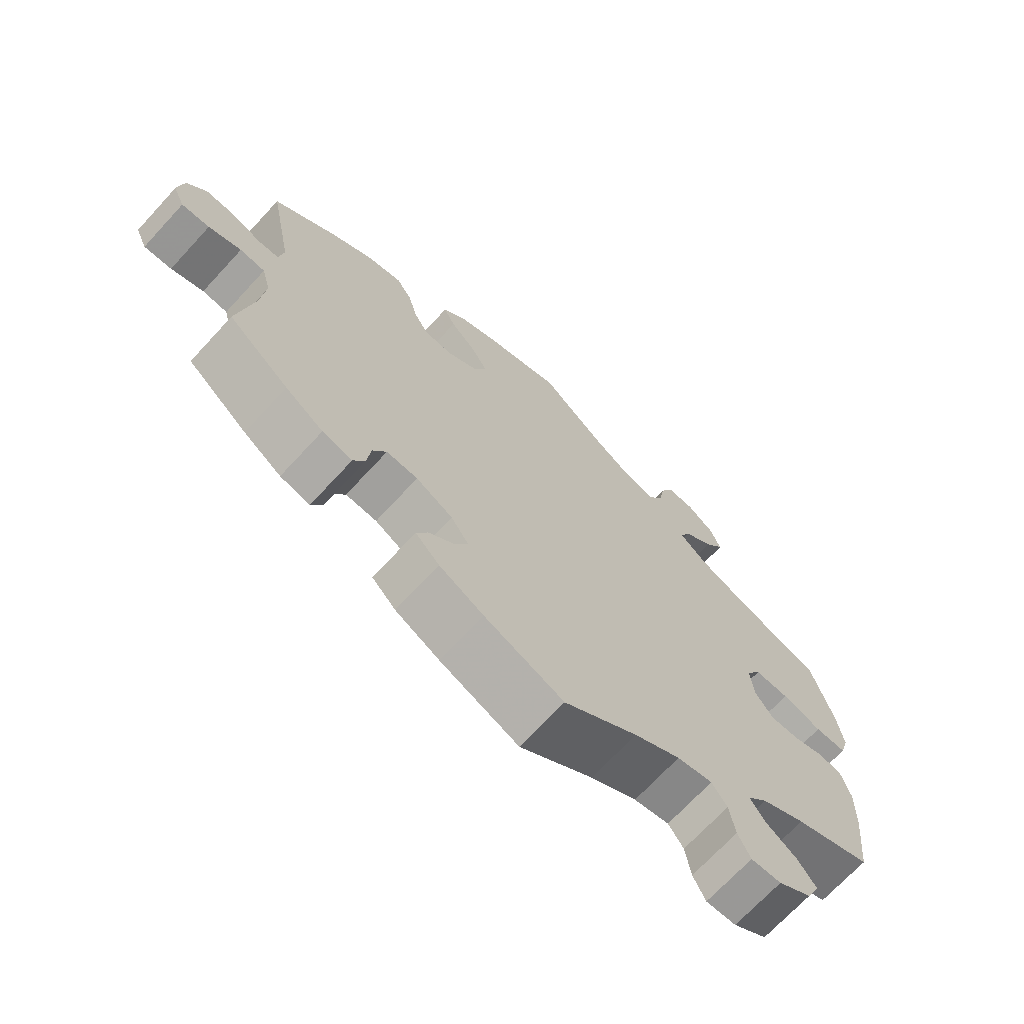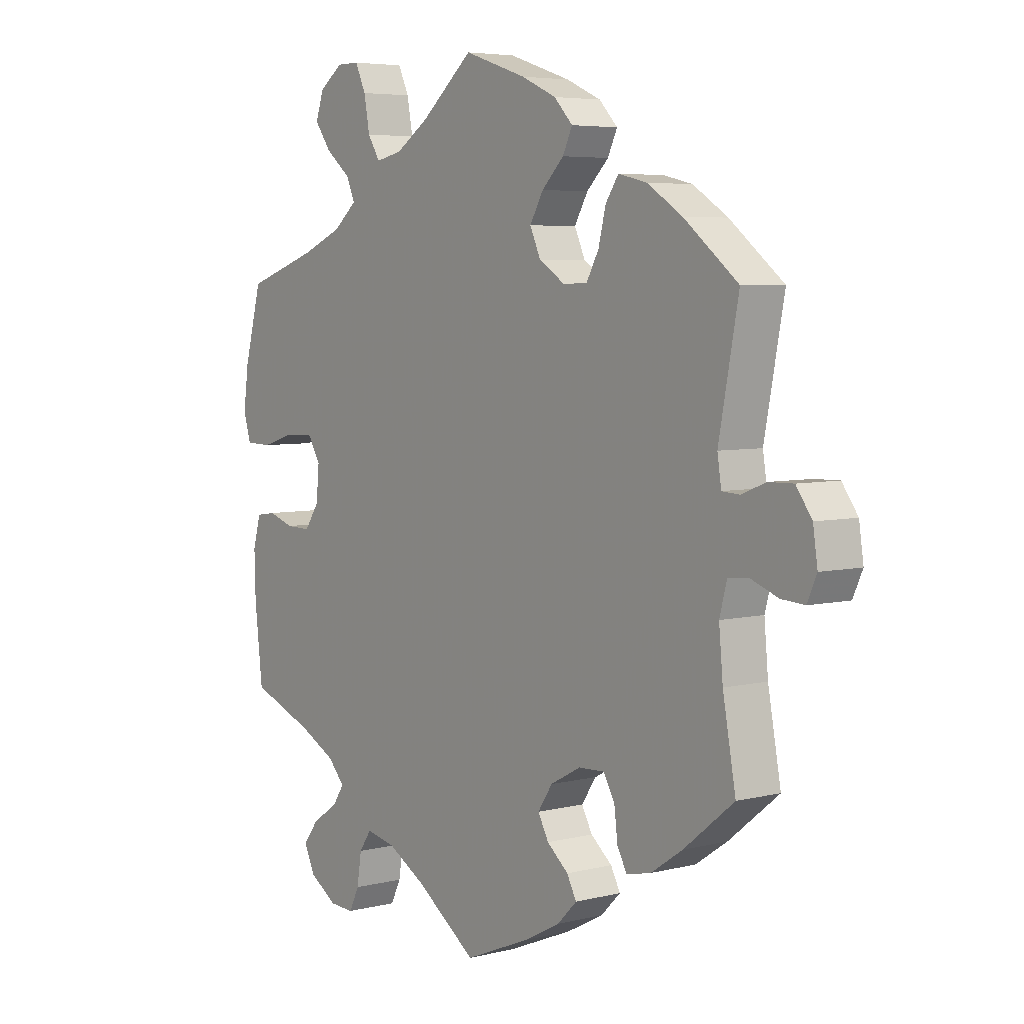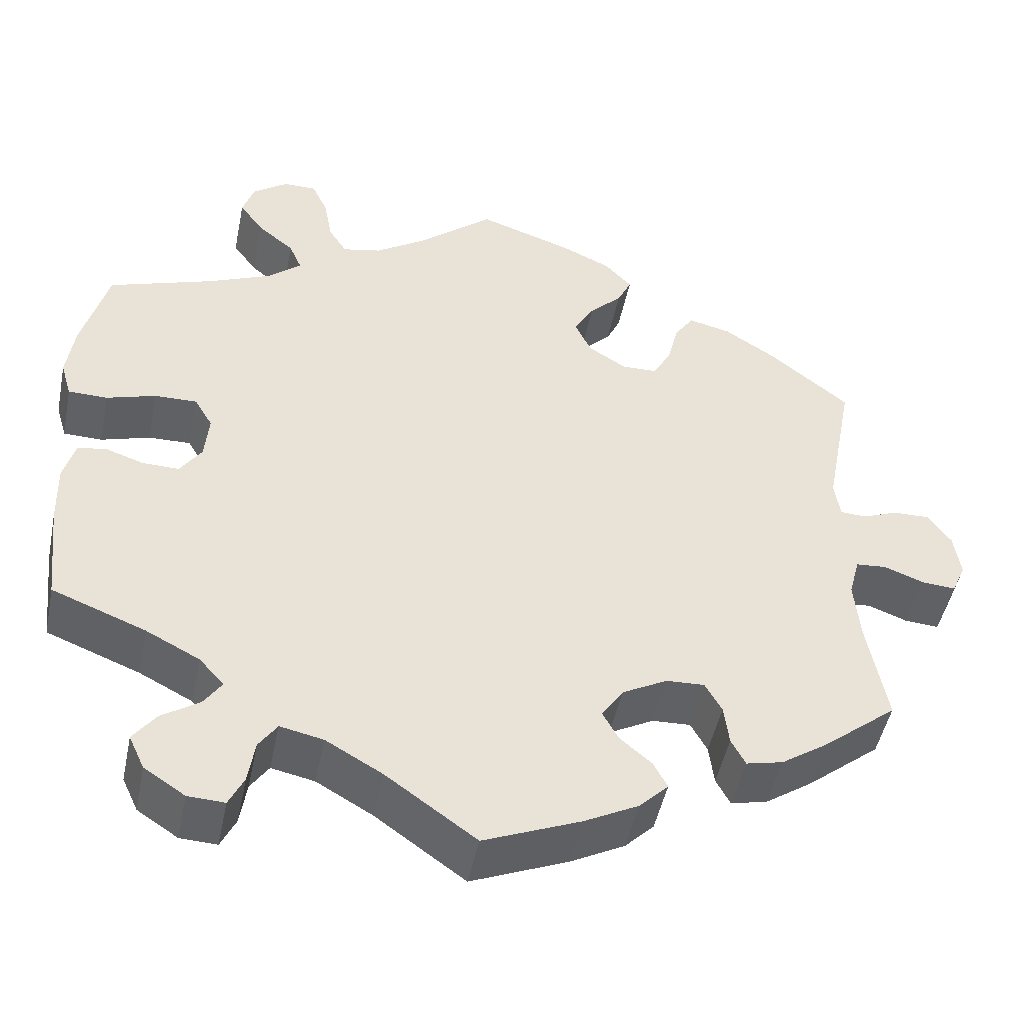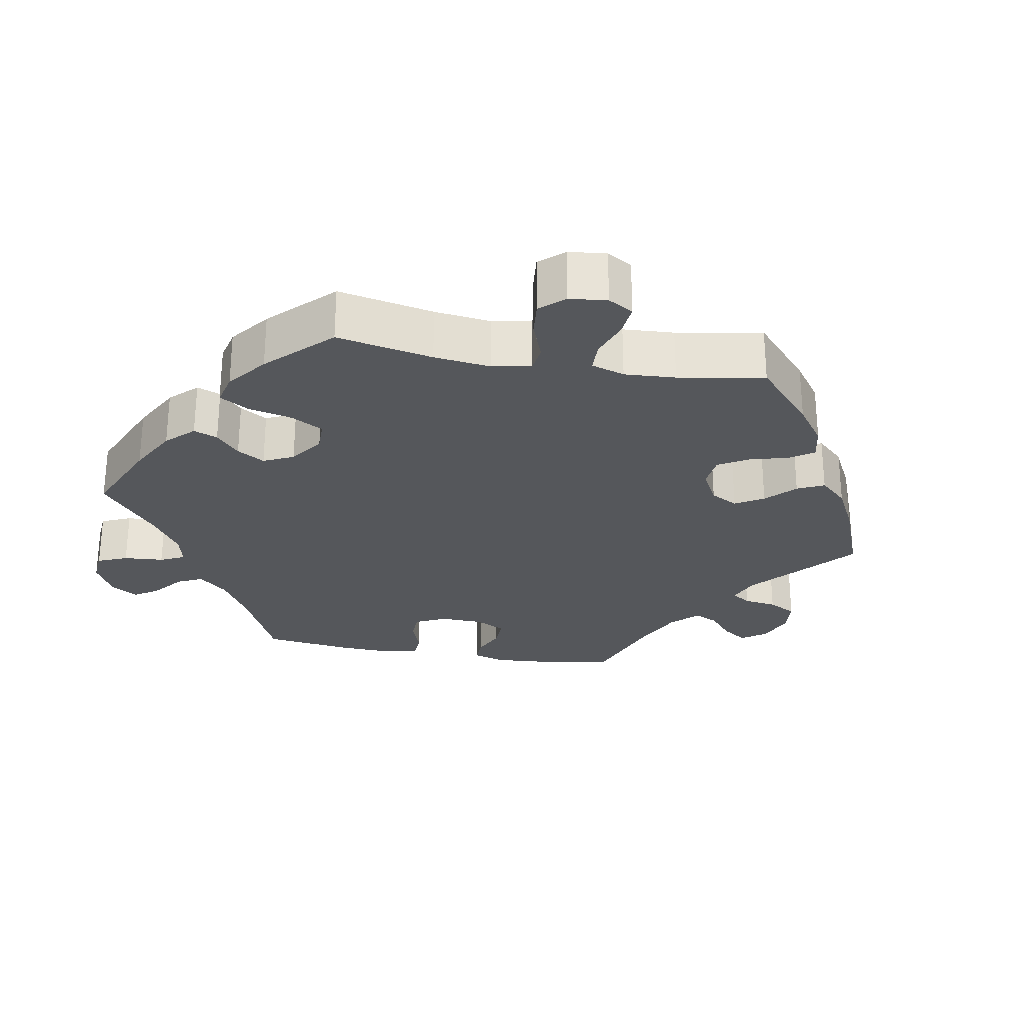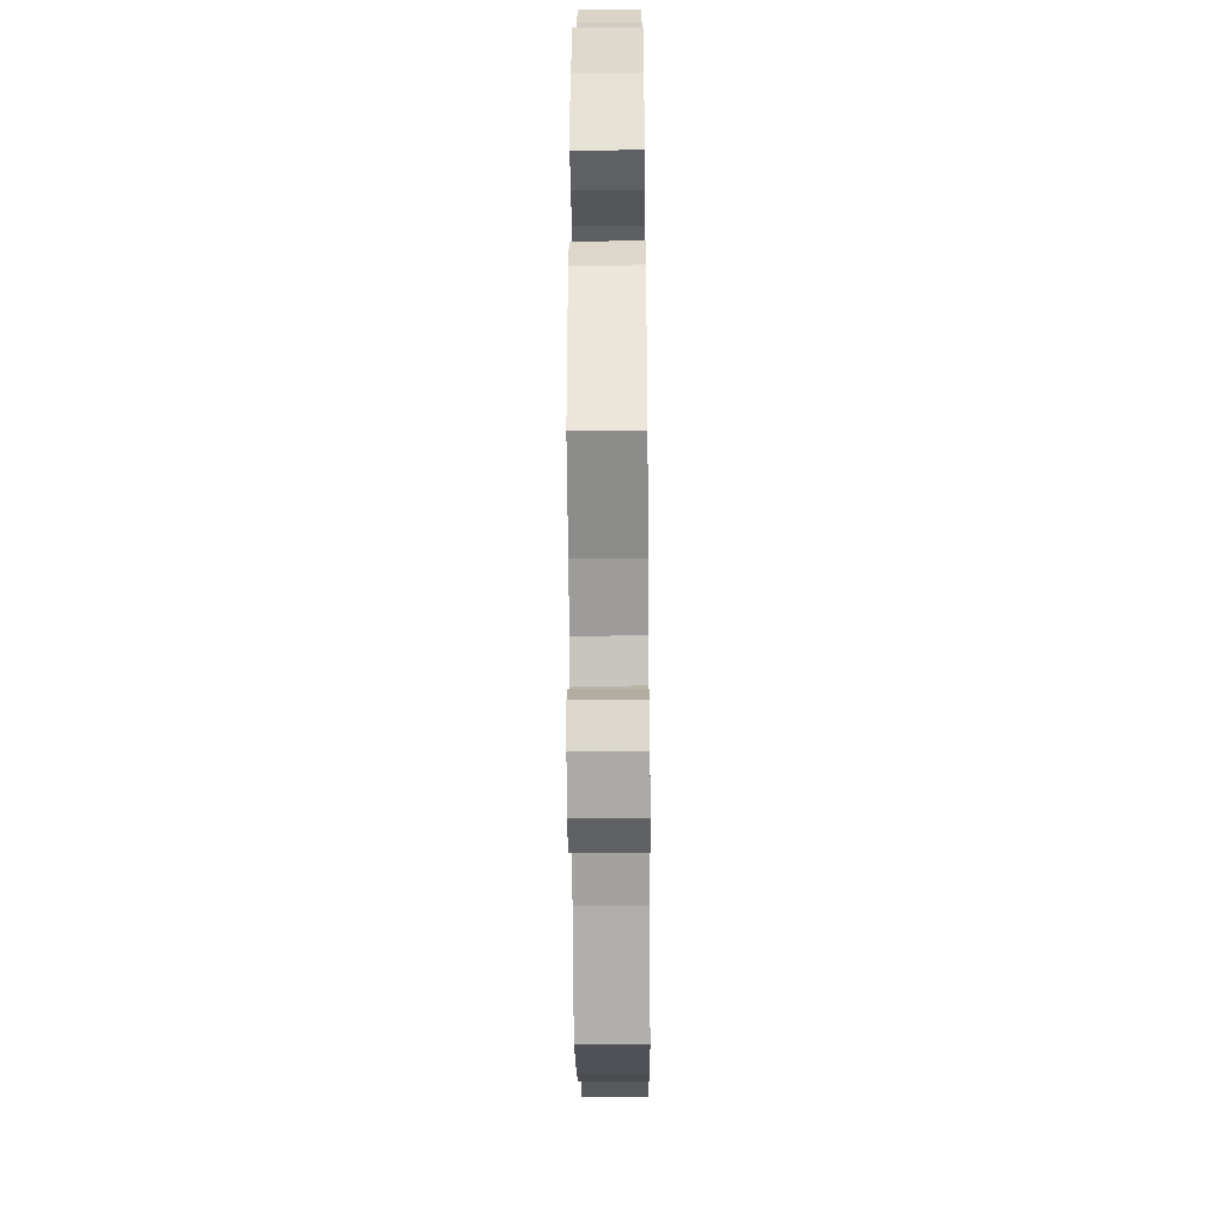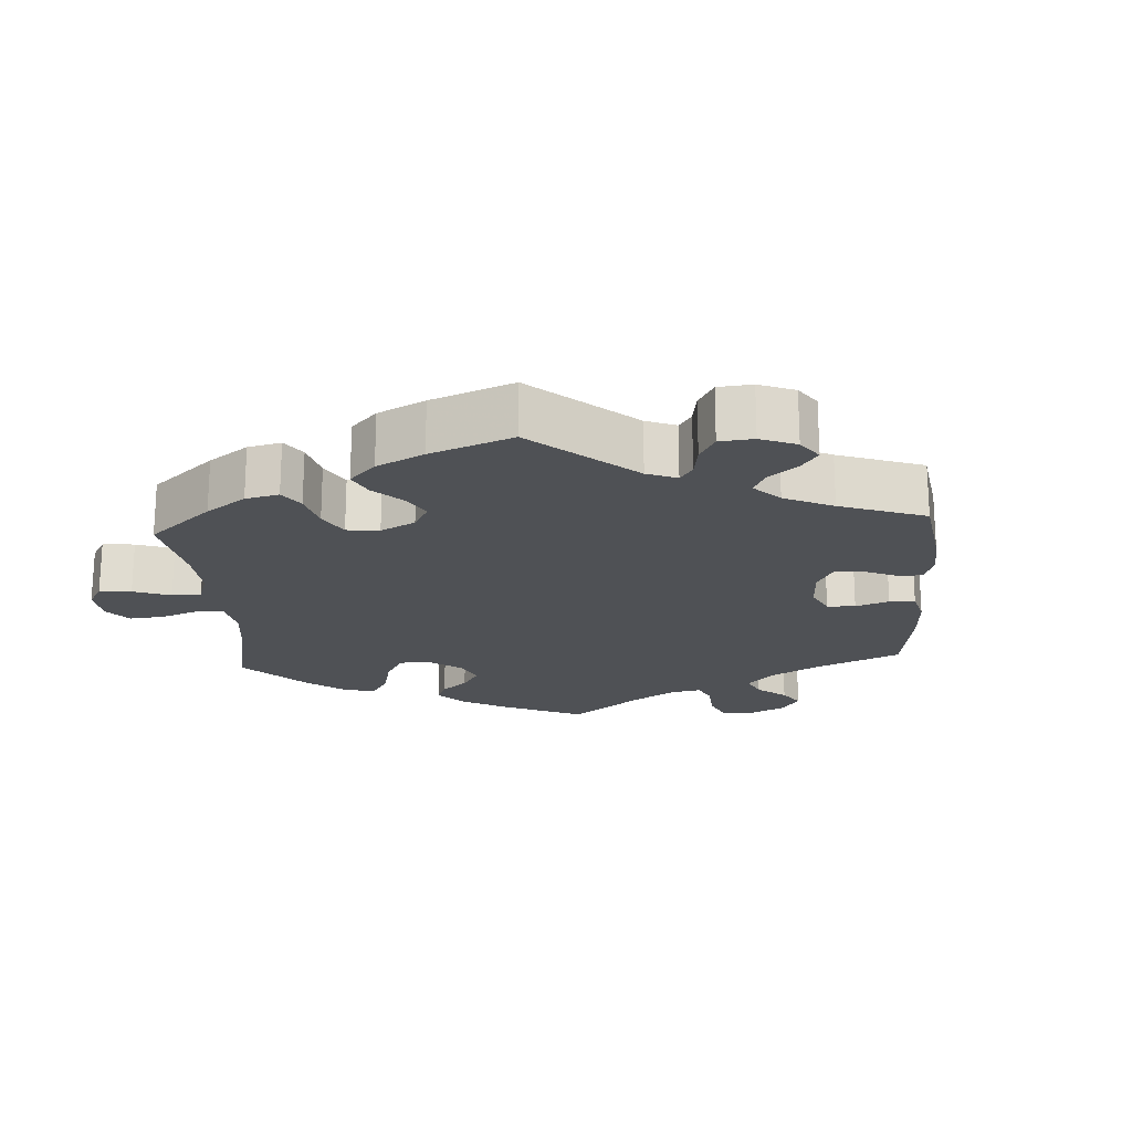
<metadata>
{"format":"obj","ext":"obj","renderer":"f3d","projection":"perspective","resolution":1024,"background":"white","views":[{"elev":-70.2,"azim":137.3,"up":"+Z"},{"elev":5.3,"azim":52.3,"up":"+Z"},{"elev":-48.0,"azim":-11.5,"up":"+Z"},{"elev":-26.7,"azim":-40.3,"up":"+Y"},{"elev":-42.8,"azim":-89.5,"up":"+Z"},{"elev":-20.0,"azim":63.8,"up":"+Y"}]}
</metadata>
<code>
v -0.372 0.07 0.332
v -0.299 0.07 0.363
v -0.258 0.07 0.398
v -0.273 0.07 0.433
v -0.317 0.07 0.469
v -0.346 0.07 0.509
v -0.332 0.07 0.551
v -0.29 0.07 0.582
v -0.25 0.07 0.582
v -0.231 0.07 0.541
v -0.221 0.07 0.486
v -0.199 0.07 0.451
v -0.152 0.07 0.461
v -0.093 0.07 0.5
v -0.001 0.07 0.578
v 0.11 0.07 0.541
v 0.172 0.07 0.513
v 0.205 0.07 0.478
v 0.188 0.07 0.442
v 0.149 0.07 0.403
v 0.125 0.07 0.361
v 0.144 0.07 0.319
v 0.19 0.07 0.29
v 0.233 0.07 0.291
v 0.255 0.07 0.331
v 0.268 0.07 0.384
v 0.291 0.07 0.418
v 0.342 0.07 0.406
v 0.404 0.07 0.366
v 0.5 0.07 0.289
v 0.465 0.07 0.104
v 0.472 0.07 0.059
v 0.503 0.07 0.057
v 0.546 0.07 0.074
v 0.59 0.07 0.075
v 0.618 0.07 0.036
v 0.626 0.07 -0.018
v 0.609 0.07 -0.056
v 0.568 0.07 -0.053
v 0.52 0.07 -0.035
v 0.483 0.07 -0.038
v 0.47 0.07 -0.087
v 0.477 0.07 -0.163
v 0.5 0.07 -0.289
v 0.411 0.07 -0.361
v 0.355 0.07 -0.399
v 0.311 0.07 -0.409
v 0.294 0.07 -0.377
v 0.288 0.07 -0.328
v 0.268 0.07 -0.292
v 0.222 0.07 -0.294
v 0.168 0.07 -0.323
v 0.142 0.07 -0.362
v 0.161 0.07 -0.397
v 0.199 0.07 -0.429
v 0.216 0.07 -0.461
v 0.181 0.07 -0.496
v 0.116 0.07 -0.53
v 0 0.07 -0.578
v -0.108 0.07 -0.501
v -0.176 0.07 -0.462
v -0.228 0.07 -0.451
v -0.25 0.07 -0.483
v -0.258 0.07 -0.535
v -0.276 0.07 -0.572
v -0.32 0.07 -0.57
v -0.369 0.07 -0.538
v -0.388 0.07 -0.497
v -0.361 0.07 -0.461
v -0.315 0.07 -0.43
v -0.294 0.07 -0.399
v -0.324 0.07 -0.366
v -0.388 0.07 -0.333
v -0.501 0.07 -0.289
v -0.515 0.07 -0.165
v -0.517 0.07 -0.09
v -0.503 0.07 -0.04
v -0.468 0.07 -0.035
v -0.423 0.07 -0.05
v -0.379 0.07 -0.051
v -0.353 0.07 -0.013
v -0.348 0.07 0.043
v -0.37 0.07 0.08
v -0.421 0.07 0.079
v -0.48 0.07 0.061
v -0.527 0.07 0.062
v -0.54 0.07 0.106
v -0.531 0.07 0.174
v -0.5 0.07 0.289
v -0.372 0 0.332
v -0.299 0 0.363
v -0.258 0 0.398
v -0.273 0 0.433
v -0.317 0 0.469
v -0.346 0 0.509
v -0.332 0 0.551
v -0.29 0 0.582
v -0.25 0 0.582
v -0.231 0 0.541
v -0.221 0 0.486
v -0.199 0 0.451
v -0.152 0 0.461
v -0.093 0 0.5
v -0.001 0 0.578
v 0.11 0 0.541
v 0.172 0 0.513
v 0.205 0 0.478
v 0.188 0 0.442
v 0.149 0 0.403
v 0.125 0 0.361
v 0.144 0 0.319
v 0.19 0 0.29
v 0.233 0 0.291
v 0.255 0 0.331
v 0.268 0 0.384
v 0.291 0 0.418
v 0.342 0 0.406
v 0.404 0 0.366
v 0.5 0 0.289
v 0.465 0 0.104
v 0.472 0 0.059
v 0.503 0 0.057
v 0.546 0 0.074
v 0.59 0 0.075
v 0.618 0 0.036
v 0.626 0 -0.018
v 0.609 0 -0.056
v 0.568 0 -0.053
v 0.52 0 -0.035
v 0.483 0 -0.038
v 0.47 0 -0.087
v 0.477 0 -0.163
v 0.5 0 -0.289
v 0.411 0 -0.361
v 0.355 0 -0.399
v 0.311 0 -0.409
v 0.294 0 -0.377
v 0.288 0 -0.328
v 0.268 0 -0.292
v 0.222 0 -0.294
v 0.168 0 -0.323
v 0.142 0 -0.362
v 0.161 0 -0.397
v 0.199 0 -0.429
v 0.216 0 -0.461
v 0.181 0 -0.496
v 0.116 0 -0.53
v 0 0 -0.578
v -0.108 0 -0.501
v -0.176 0 -0.462
v -0.228 0 -0.451
v -0.25 0 -0.483
v -0.258 0 -0.535
v -0.276 0 -0.572
v -0.32 0 -0.57
v -0.369 0 -0.538
v -0.388 0 -0.497
v -0.361 0 -0.461
v -0.315 0 -0.43
v -0.294 0 -0.399
v -0.324 0 -0.366
v -0.388 0 -0.333
v -0.501 0 -0.289
v -0.515 0 -0.165
v -0.517 0 -0.09
v -0.503 0 -0.04
v -0.468 0 -0.035
v -0.423 0 -0.05
v -0.379 0 -0.051
v -0.353 0 -0.013
v -0.348 0 0.043
v -0.37 0 0.08
v -0.421 0 0.079
v -0.48 0 0.061
v -0.527 0 0.062
v -0.54 0 0.106
v -0.531 0 0.174
v -0.5 0 0.289
f 88 89 1
f 87 88 1 2
f 84 85 86 87
f 83 84 87 2
f 82 83 2 3
f 81 82 3
f 76 77 78 79
f 76 79 80
f 73 74 75 76
f 72 73 76 80
f 71 72 80 81
f 67 68 69 70
f 67 70 71
f 66 67 71
f 63 64 65 66
f 62 63 66 71
f 61 62 71 81
f 57 58 59 60
f 54 55 56 57
f 53 54 57 60
f 52 53 60 61
f 46 47 48 49
f 46 49 50
f 43 44 45 46
f 42 43 46 50
f 41 42 50 51
f 37 38 39 40
f 37 40 41
f 36 37 41
f 33 34 35 36
f 32 33 36 41
f 31 32 41 51
f 25 26 27 28
f 24 25 28 29
f 17 18 19 20
f 17 20 21
f 14 15 16 17
f 13 14 17 21
f 12 13 21 22
f 8 9 10 11
f 8 11 12
f 7 8 12
f 4 5 6 7
f 4 7 12
f 3 4 12 22
f 24 29 30 31
f 23 24 31 51
f 51 52 61 81
f 23 51 81
f 3 22 23 81
f 90 178 177
f 91 90 177 176
f 176 175 174 173
f 91 176 173 172
f 92 91 172 171
f 92 171 170
f 168 167 166 165
f 169 168 165
f 165 164 163 162
f 169 165 162 161
f 170 169 161 160
f 159 158 157 156
f 160 159 156
f 160 156 155
f 155 154 153 152
f 160 155 152 151
f 170 160 151 150
f 149 148 147 146
f 146 145 144 143
f 149 146 143 142
f 150 149 142 141
f 138 137 136 135
f 139 138 135
f 135 134 133 132
f 139 135 132 131
f 140 139 131 130
f 129 128 127 126
f 130 129 126
f 130 126 125
f 125 124 123 122
f 130 125 122 121
f 140 130 121 120
f 117 116 115 114
f 118 117 114 113
f 109 108 107 106
f 110 109 106
f 106 105 104 103
f 110 106 103 102
f 111 110 102 101
f 100 99 98 97
f 101 100 97
f 101 97 96
f 96 95 94 93
f 101 96 93
f 111 101 93 92
f 120 119 118 113
f 140 120 113 112
f 170 150 141 140
f 170 140 112
f 170 112 111 92
f 1 90 91 2
f 2 91 92 3
f 3 92 93 4
f 4 93 94 5
f 5 94 95 6
f 6 95 96 7
f 7 96 97 8
f 8 97 98 9
f 9 98 99 10
f 10 99 100 11
f 11 100 101 12
f 12 101 102 13
f 13 102 103 14
f 14 103 104 15
f 15 104 105 16
f 16 105 106 17
f 17 106 107 18
f 18 107 108 19
f 19 108 109 20
f 20 109 110 21
f 21 110 111 22
f 22 111 112 23
f 23 112 113 24
f 24 113 114 25
f 25 114 115 26
f 26 115 116 27
f 27 116 117 28
f 28 117 118 29
f 29 118 119 30
f 30 119 120 31
f 31 120 121 32
f 32 121 122 33
f 33 122 123 34
f 34 123 124 35
f 35 124 125 36
f 36 125 126 37
f 37 126 127 38
f 38 127 128 39
f 39 128 129 40
f 40 129 130 41
f 41 130 131 42
f 42 131 132 43
f 43 132 133 44
f 44 133 134 45
f 45 134 135 46
f 46 135 136 47
f 47 136 137 48
f 48 137 138 49
f 49 138 139 50
f 50 139 140 51
f 51 140 141 52
f 52 141 142 53
f 53 142 143 54
f 54 143 144 55
f 55 144 145 56
f 56 145 146 57
f 57 146 147 58
f 58 147 148 59
f 59 148 149 60
f 60 149 150 61
f 61 150 151 62
f 62 151 152 63
f 63 152 153 64
f 64 153 154 65
f 65 154 155 66
f 66 155 156 67
f 67 156 157 68
f 68 157 158 69
f 69 158 159 70
f 70 159 160 71
f 71 160 161 72
f 72 161 162 73
f 73 162 163 74
f 74 163 164 75
f 75 164 165 76
f 76 165 166 77
f 77 166 167 78
f 78 167 168 79
f 79 168 169 80
f 80 169 170 81
f 81 170 171 82
f 82 171 172 83
f 83 172 173 84
f 84 173 174 85
f 85 174 175 86
f 86 175 176 87
f 87 176 177 88
f 88 177 178 89
f 89 178 90 1

</code>
